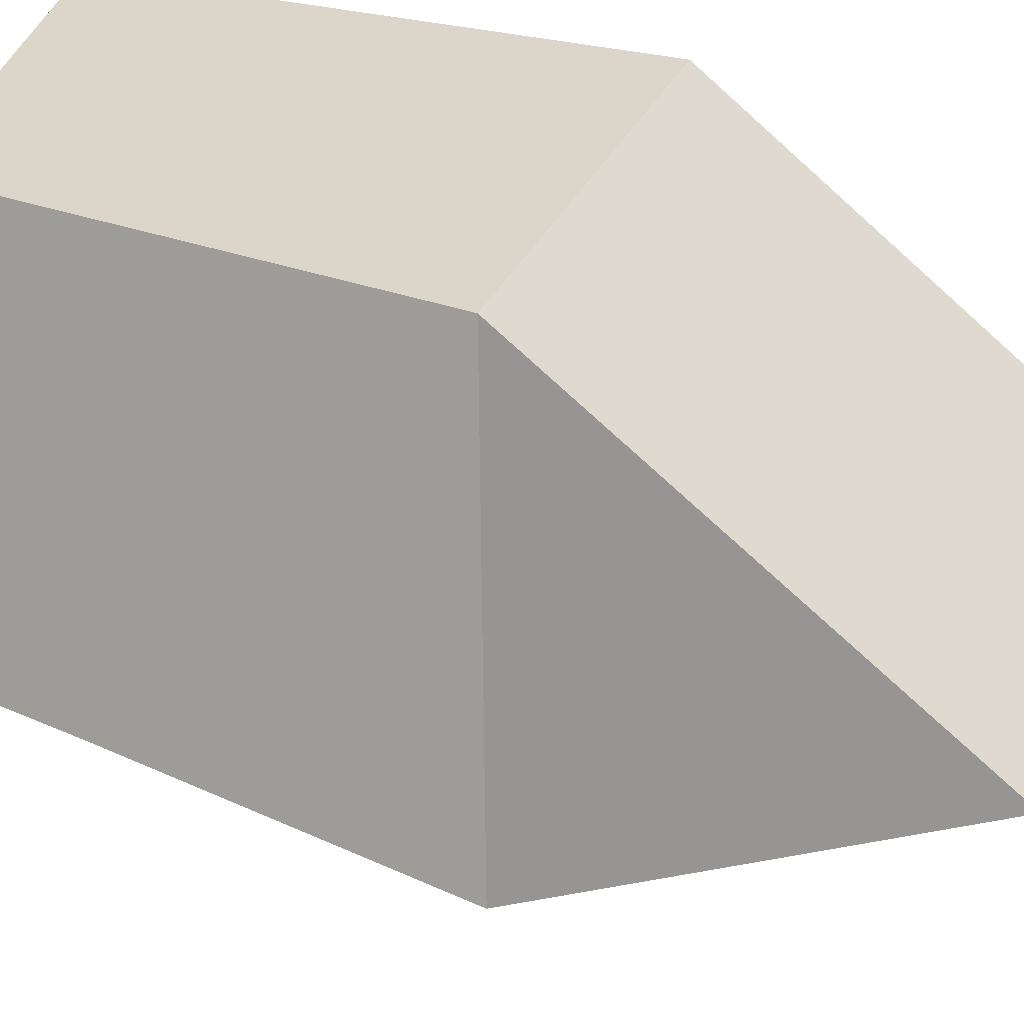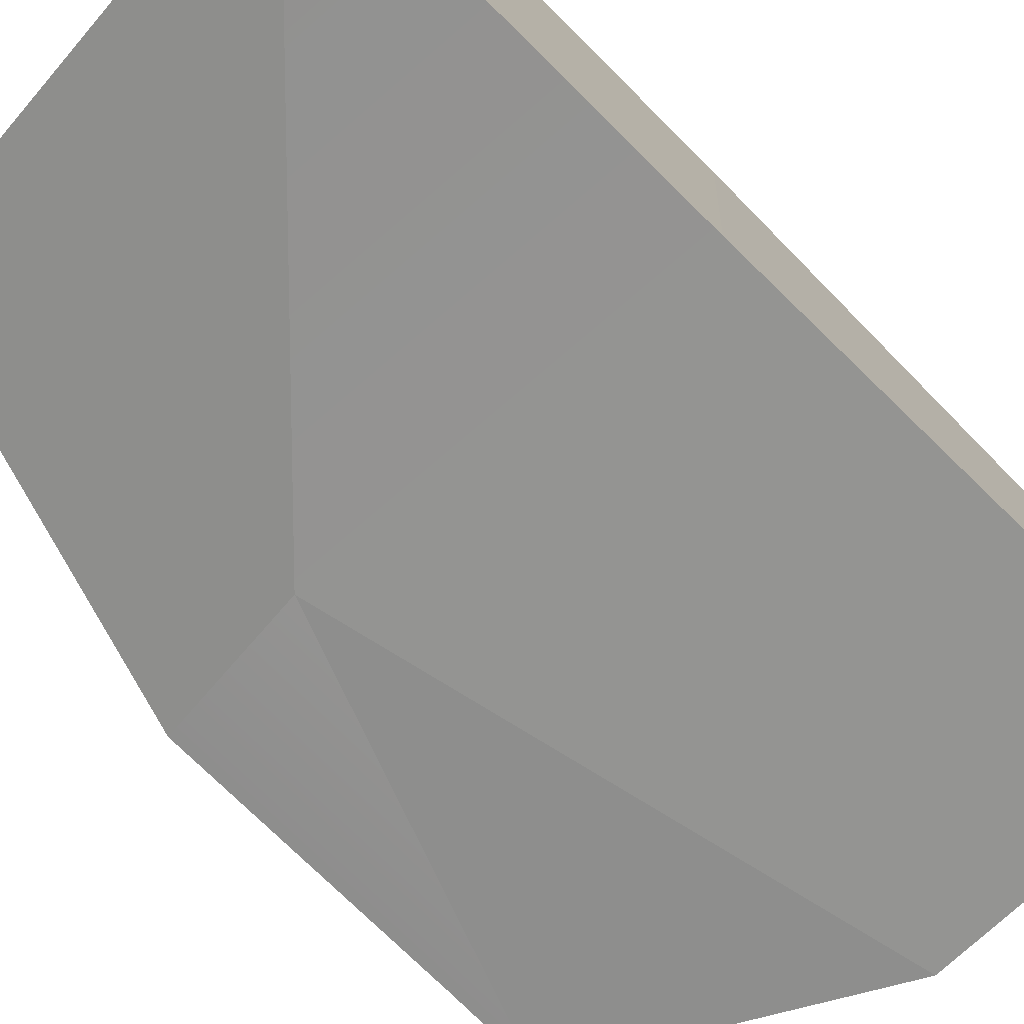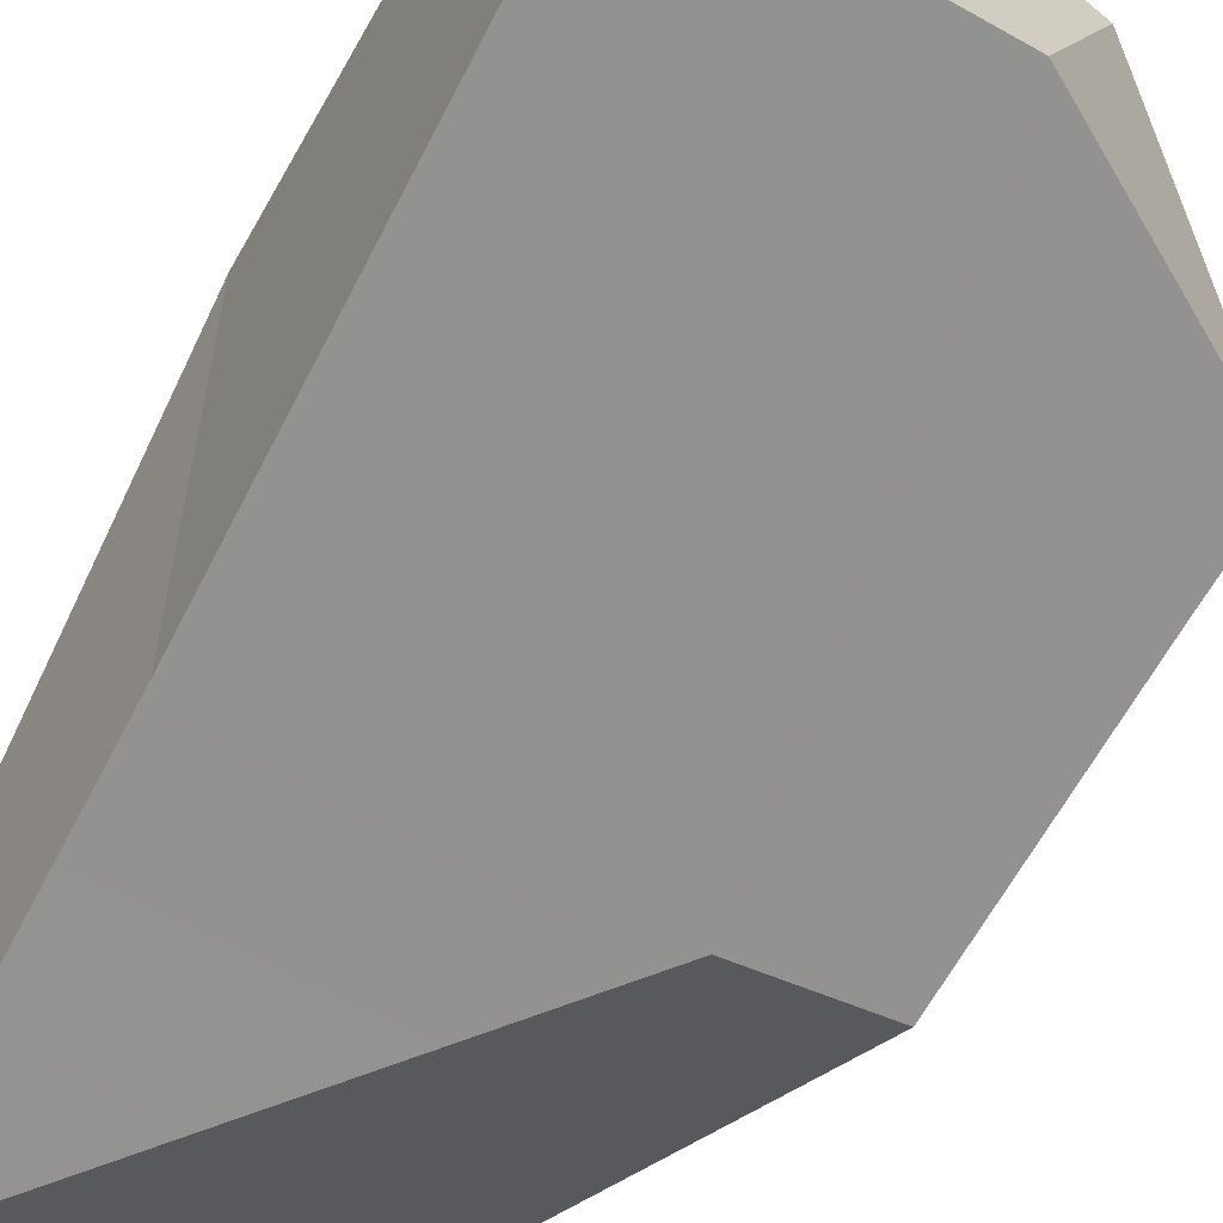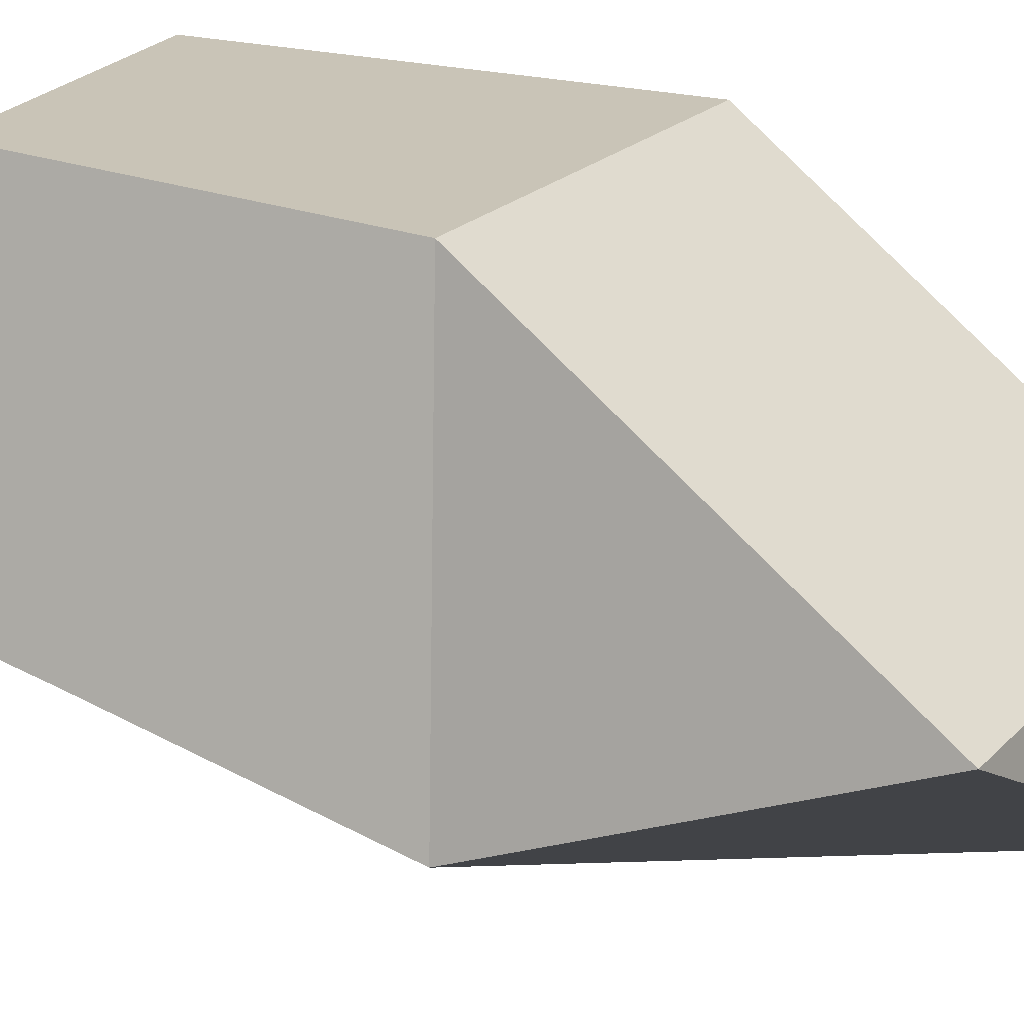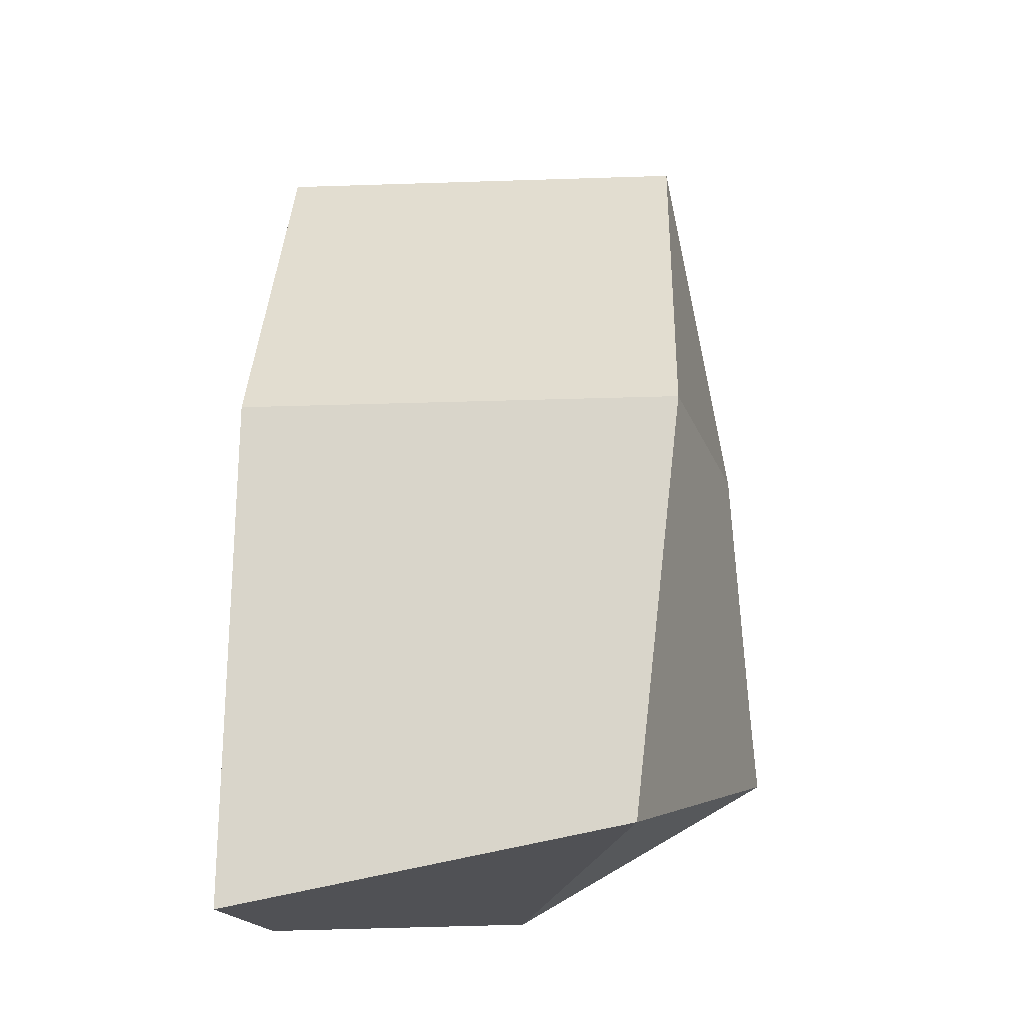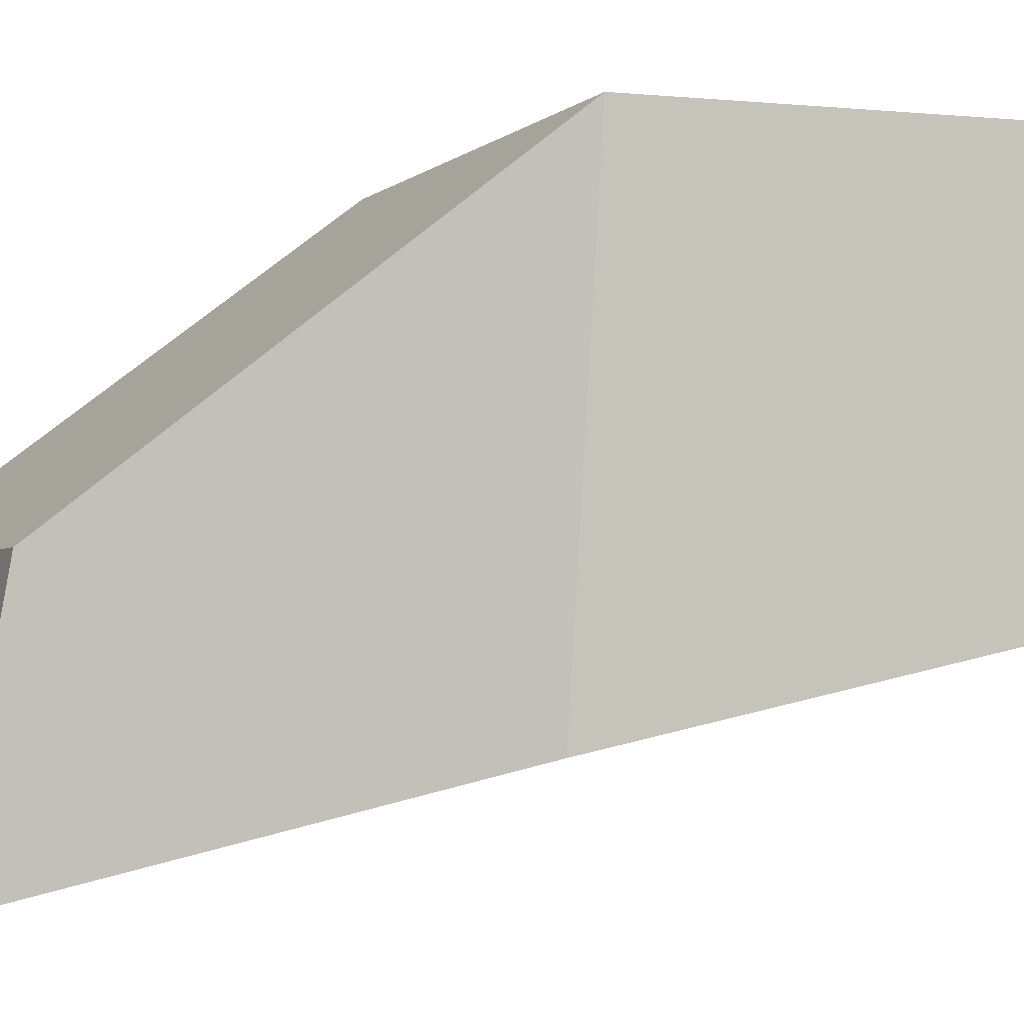
<metadata>
{"format":"obj","ext":"obj","renderer":"f3d","projection":"perspective","resolution":1024,"background":"white","views":[{"elev":29.0,"azim":-69.4,"up":"+Y"},{"elev":-76.3,"azim":43.7,"up":"+Y"},{"elev":-56.3,"azim":150.2,"up":"+Y"},{"elev":19.0,"azim":-61.1,"up":"+Y"},{"elev":-16.0,"azim":-175.9,"up":"+Z"},{"elev":-2.9,"azim":67.4,"up":"+Y"}]}
</metadata>
<code>
v -0.7582 3.124 -0.02286
v -0.744 2.066 1.37
v 0.8916 2.063 1.372
v 0.8726 3.155 -0.03708
v -0.1053 2.027 -1.857
v -0.5786 3.162 -1.599
v 0.9006 3.164 -1.89
v 0.9064 2.012 -1.876
v 0.8585 1.595 0.05565
v 0.8726 3.155 -0.03708
v 0.8916 2.063 1.372
v 0.8377 1.264 1.499
v -1.056 1.996 -1.312
v -0.5786 3.162 -1.599
v -0.1053 2.027 -1.857
v -0.5057 1.629 0.1255
v -0.1053 2.027 -1.857
v 0.9064 2.012 -1.876
v 0.8585 1.595 0.05565
v 0.8377 1.264 1.499
v -1.037 1.908 -0.9699
v -1.056 1.996 -1.312
v -0.9896 1.63 0.08202
v 0.8585 1.595 0.05565
v 0.9064 2.012 -1.876
v 0.9006 3.164 -1.89
v 0.8726 3.155 -0.03708
v 0.8726 3.155 -0.03708
v 0.9006 3.164 -1.89
v -0.5786 3.162 -1.599
v -0.7582 3.124 -0.02286
v -1.037 1.908 -0.9699
v -0.9896 1.63 0.08202
v -0.7582 3.124 -0.02286
v -1.056 1.996 -1.312
v -0.5786 3.162 -1.599
v -1.056 1.996 -1.312
v -0.1053 2.027 -1.857
v -0.5057 1.629 0.1255
v -0.7582 3.124 -0.02286
v -0.9896 1.63 0.08202
v -0.744 2.066 1.37
v -0.9896 1.63 0.08202
v -0.5057 1.629 0.1255
v 0.8377 1.264 1.499
v -0.9896 1.63 0.08202
v 0.8377 1.264 1.499
v -0.744 2.066 1.37
v -0.744 2.066 1.37
v 0.8377 1.264 1.499
v 0.8916 2.063 1.372
g Left_Eye_Col_5
f 1 2 3
f 1 3 4
f 5 6 7
f 5 7 8
f 9 10 11
f 9 11 12
f 13 14 15
f 16 17 18
f 16 18 19
f 19 20 16
f 16 21 22
f 16 23 21
f 24 25 26
f 24 26 27
f 28 29 30
f 28 30 31
f 32 33 34
f 34 35 32
f 34 36 35
f 37 38 39
f 40 41 42
f 43 44 45
f 46 47 48
f 49 50 51

</code>
